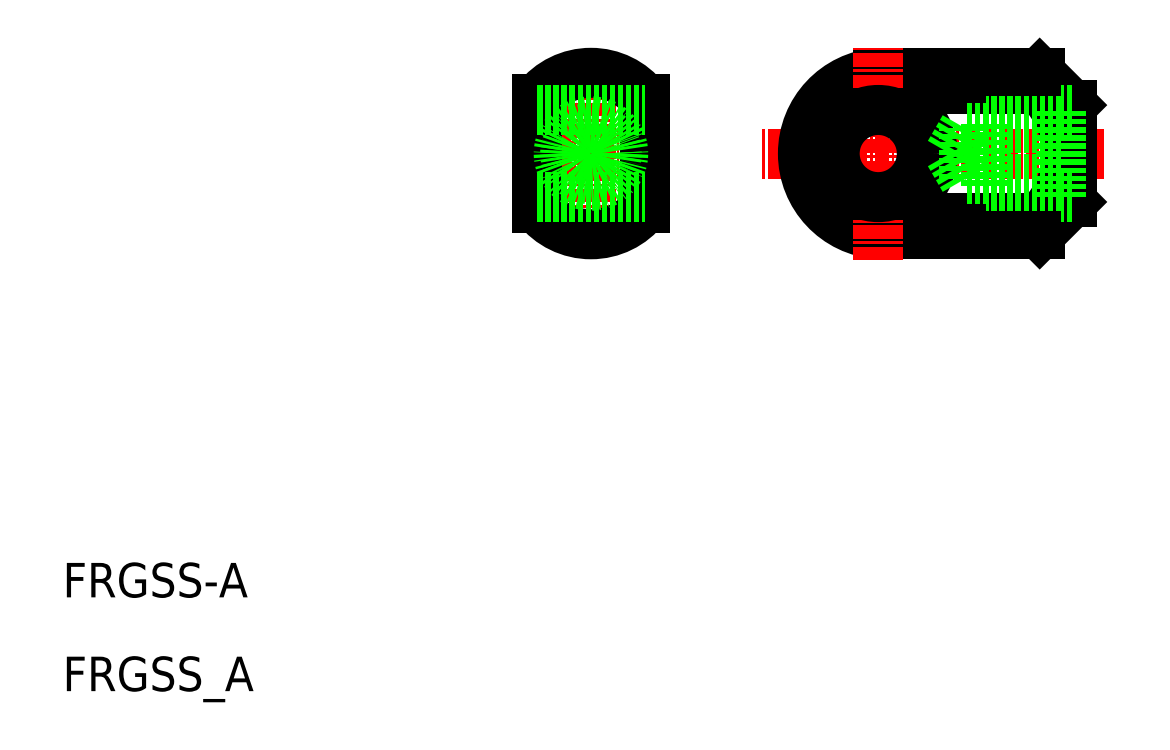
<metadata>
{"format":"dxf","ext":"dxf","renderer":"ezdxf+matplotlib","layout":"modelspace","background":"white","min_lineweight":24,"dpi":150}
</metadata>
<code>
0
SECTION
2
ENTITIES
0
LINE
8
CENTER
10
83.27
20
168.8
30
0
11
51.31
21
168.8
31
0
0
LINE
8
0
10
77.29
20
162.8
30
0
11
62.29
21
162.8
31
0
0
LINE
8
0
10
77.29
20
174.8
30
0
11
62.29
21
174.8
31
0
0
LINE
8
0
10
77.29
20
176.3
30
0
11
62.29
21
176.3
31
0
0
LINE
8
0
10
77.29
20
161.3
30
0
11
62.29
21
161.3
31
0
0
ARC
8
0
10
62.79
20
168.8
30
0
40
6.021
50
94.76
51
265.2
0
ARC
8
0
10
62.79
20
168.8
30
0
40
7.5
50
93.82
51
266.2
0
LINE
8
CENTER
10
62.29
20
158.9
30
0
11
62.29
21
178.7
31
0
0
CIRCLE
8
0
10
62.29
20
168.8
30
0
40
5.05
0
LINE
8
CENTER
10
62.29
20
158.9
30
0
11
62.29
21
178.7
31
0
0
CIRCLE
8
0
10
62.29
20
168.8
30
0
40
4.05
0
ARC
8
0
10
71.34
20
168.8
30
0
40
8.45
50
314.8
51
45.24
0
LINE
8
0
10
80.29
20
164.3
30
0
11
80.29
21
173.3
31
0
0
LINE
8
0
10
80.29
20
164.3
30
0
11
77.29
21
161.3
31
0
0
LINE
8
0
10
77.29
20
161.3
30
0
11
77.29
21
162.8
31
0
0
LINE
8
0
10
80.29
20
173.3
30
0
11
77.29
21
176.3
31
0
0
LINE
8
0
10
77.29
20
174.8
30
0
11
77.29
21
176.3
31
0
0
LINE
8
0
10
79.29
20
171.2
30
0
11
70.29
21
171.2
31
0
0
LINE
8
0
10
79.29
20
166.4
30
0
11
70.29
21
166.4
31
0
0
LINE
8
0
10
79.29
20
171.8
30
0
11
72.29
21
171.8
31
0
0
LINE
8
0
10
79.29
20
165.8
30
0
11
72.29
21
165.8
31
0
0
LINE
8
0
10
72.29
20
165.8
30
0
11
72.29
21
171.8
31
0
0
LINE
8
0
10
70.29
20
171.2
30
0
11
68.9
21
168.8
31
0
0
LINE
8
0
10
70.29
20
166.4
30
0
11
70.29
21
171.2
31
0
0
LINE
8
0
10
70.29
20
166.4
30
0
11
68.9
21
168.8
31
0
0
LINE
8
0
10
79.29
20
164.7
30
0
11
79.29
21
172.8
31
0
0
LINE
8
0
10
80.29
20
164.7
30
0
11
79.29
21
164.7
31
0
0
LINE
8
0
10
80.29
20
172.8
30
0
11
79.29
21
172.8
31
0
0
LINE
8
CENTER
10
41.72
20
168.8
30
0
11
29.46
21
168.8
31
0
0
LINE
8
0
10
30.59
20
173.8
30
0
11
30.59
21
163.7
31
0
0
LINE
8
0
10
40.59
20
173.8
30
0
11
40.59
21
163.7
31
0
0
LINE
8
CENTER
10
35.59
20
177.5
30
0
11
35.59
21
160.1
31
0
0
ARC
8
0
10
35.59
20
169.9
30
0
40
6.327
50
37.79
51
142.2
0
ARC
8
0
10
35.59
20
167.6
30
0
40
6.327
50
217.8
51
322.2
0
LINE
8
0
10
30.59
20
172.8
30
0
11
40.59
21
172.8
31
0
0
LINE
8
0
10
30.59
20
164.7
30
0
11
40.59
21
164.7
31
0
0
TEXT
8
0
10
-13.5
20
127.5
30
0
40
3.2
1
FRGSS-A
0
TEXT
8
0
10
-13.5
20
118.8
30
0
40
3.2
1
FRGSS_A
0
CIRCLE
8
0
10
35.59
20
168.8
30
0
40
3
0
CIRCLE
8
0
10
35.59
20
168.8
30
0
40
2.4
0
ENDSEC
0
EOF

</code>
